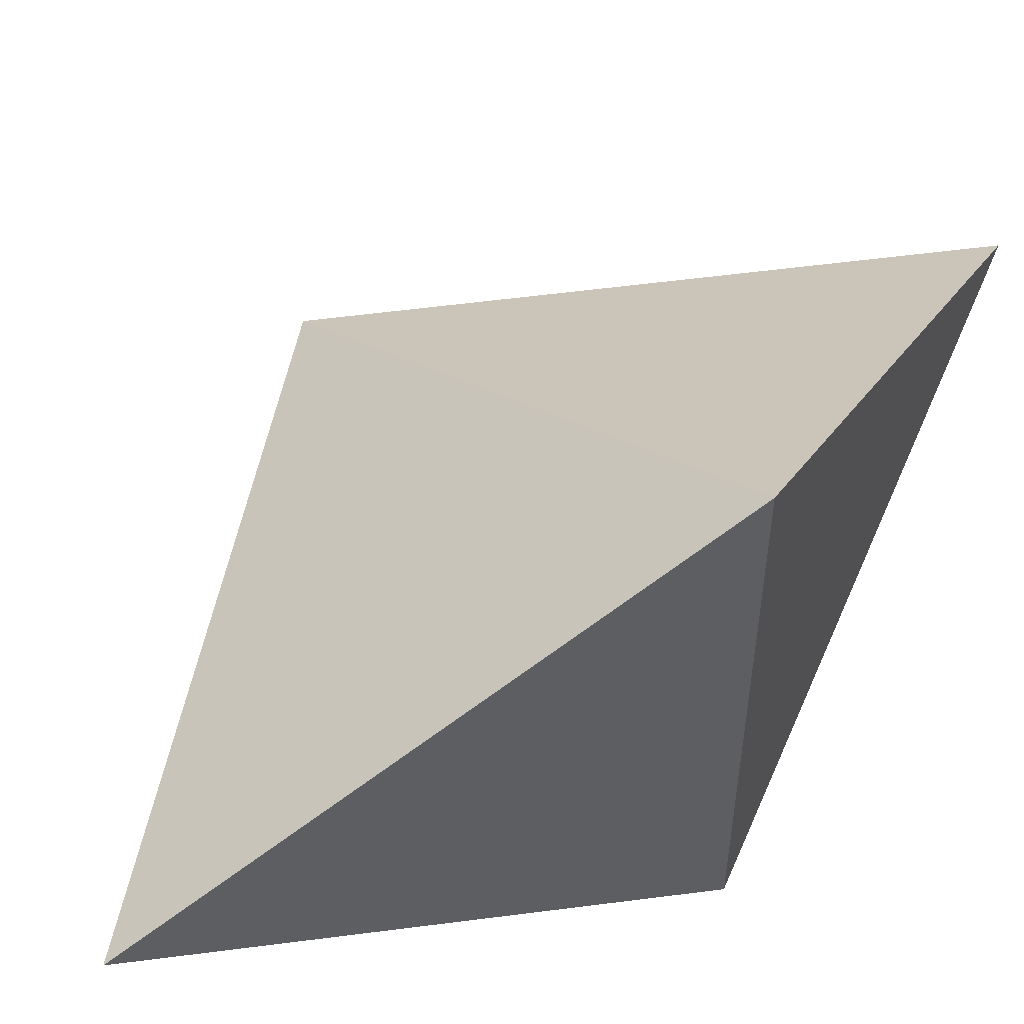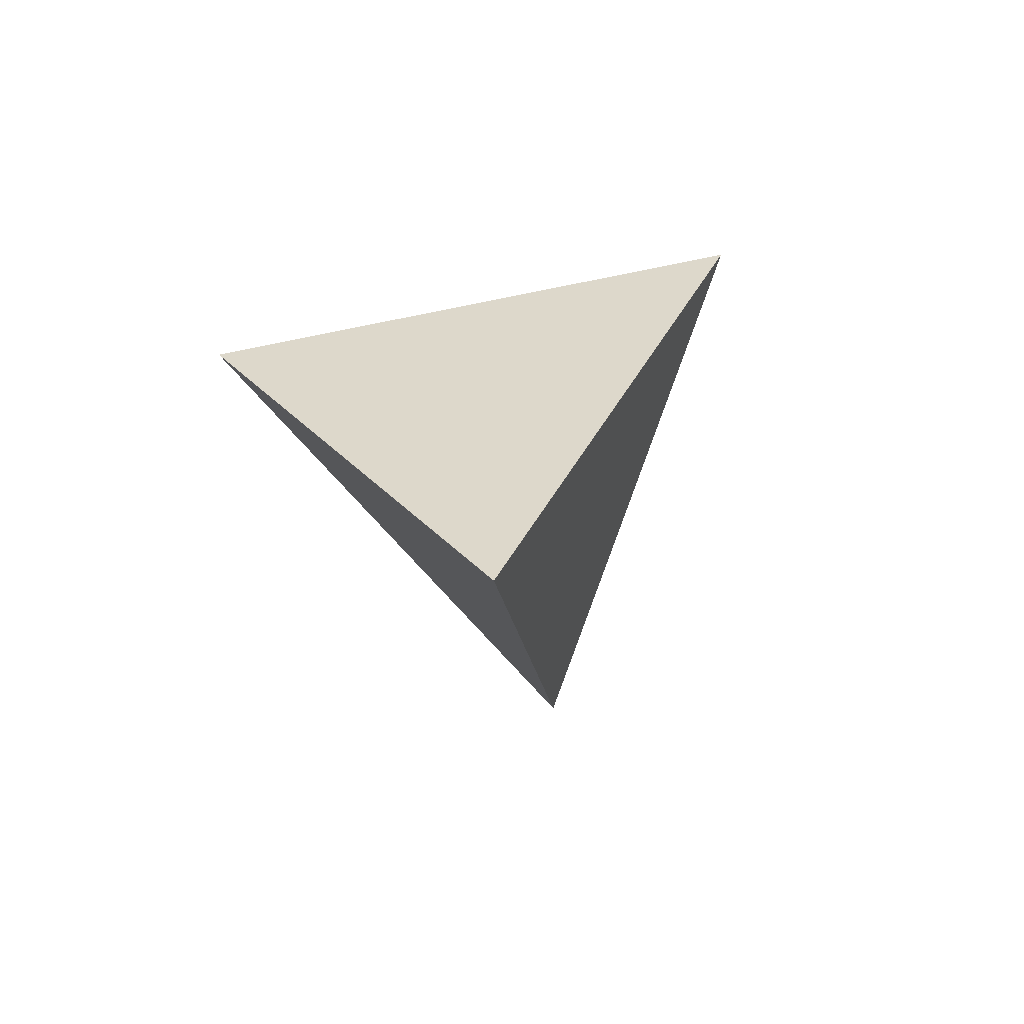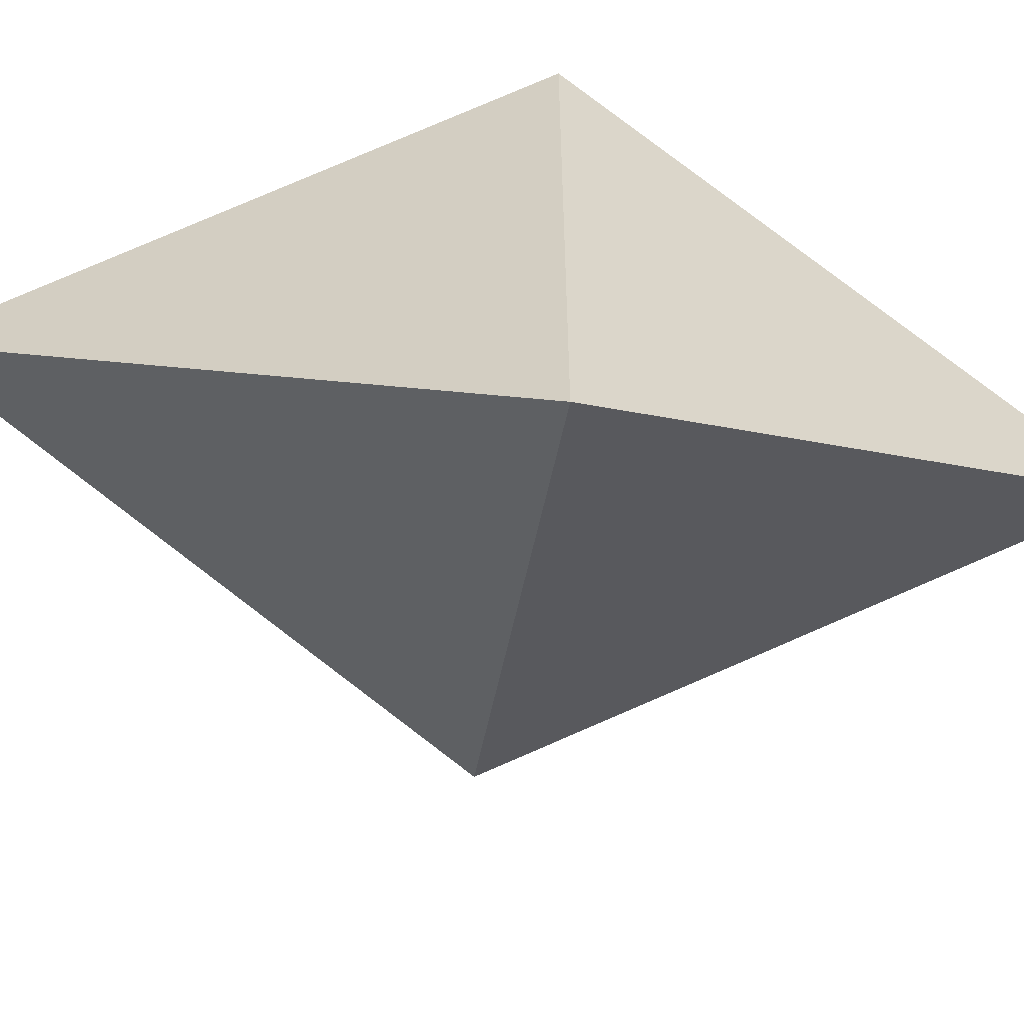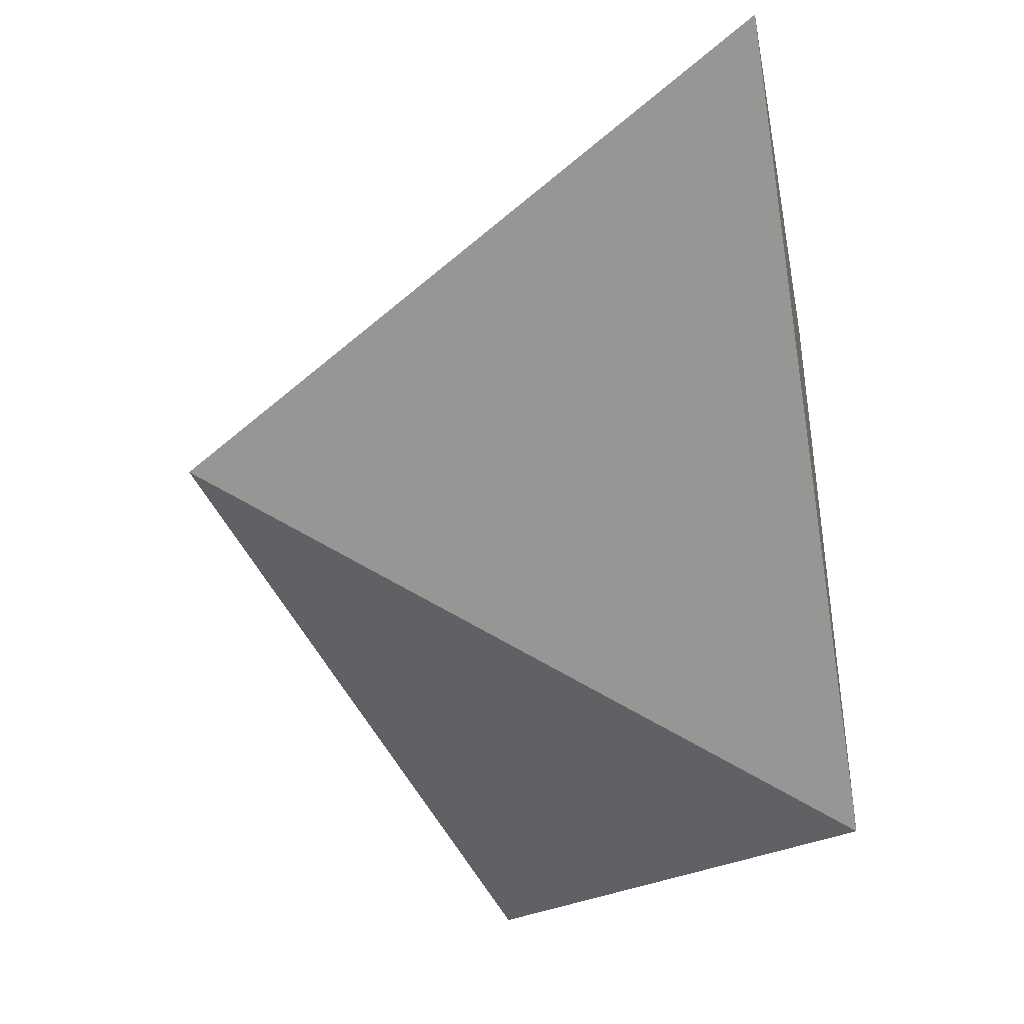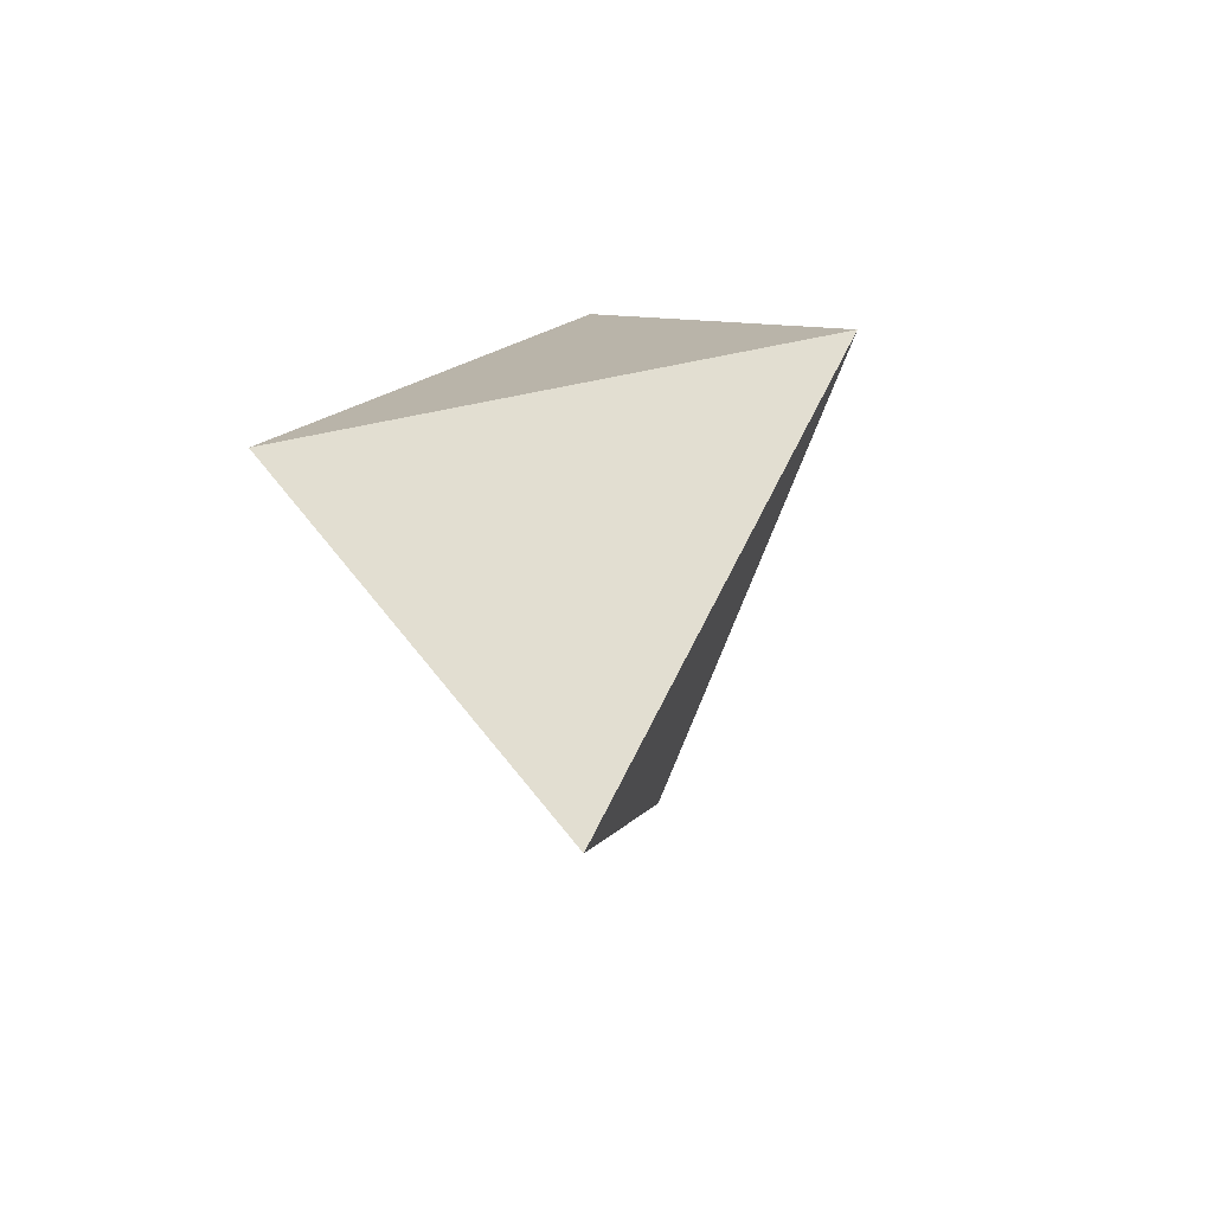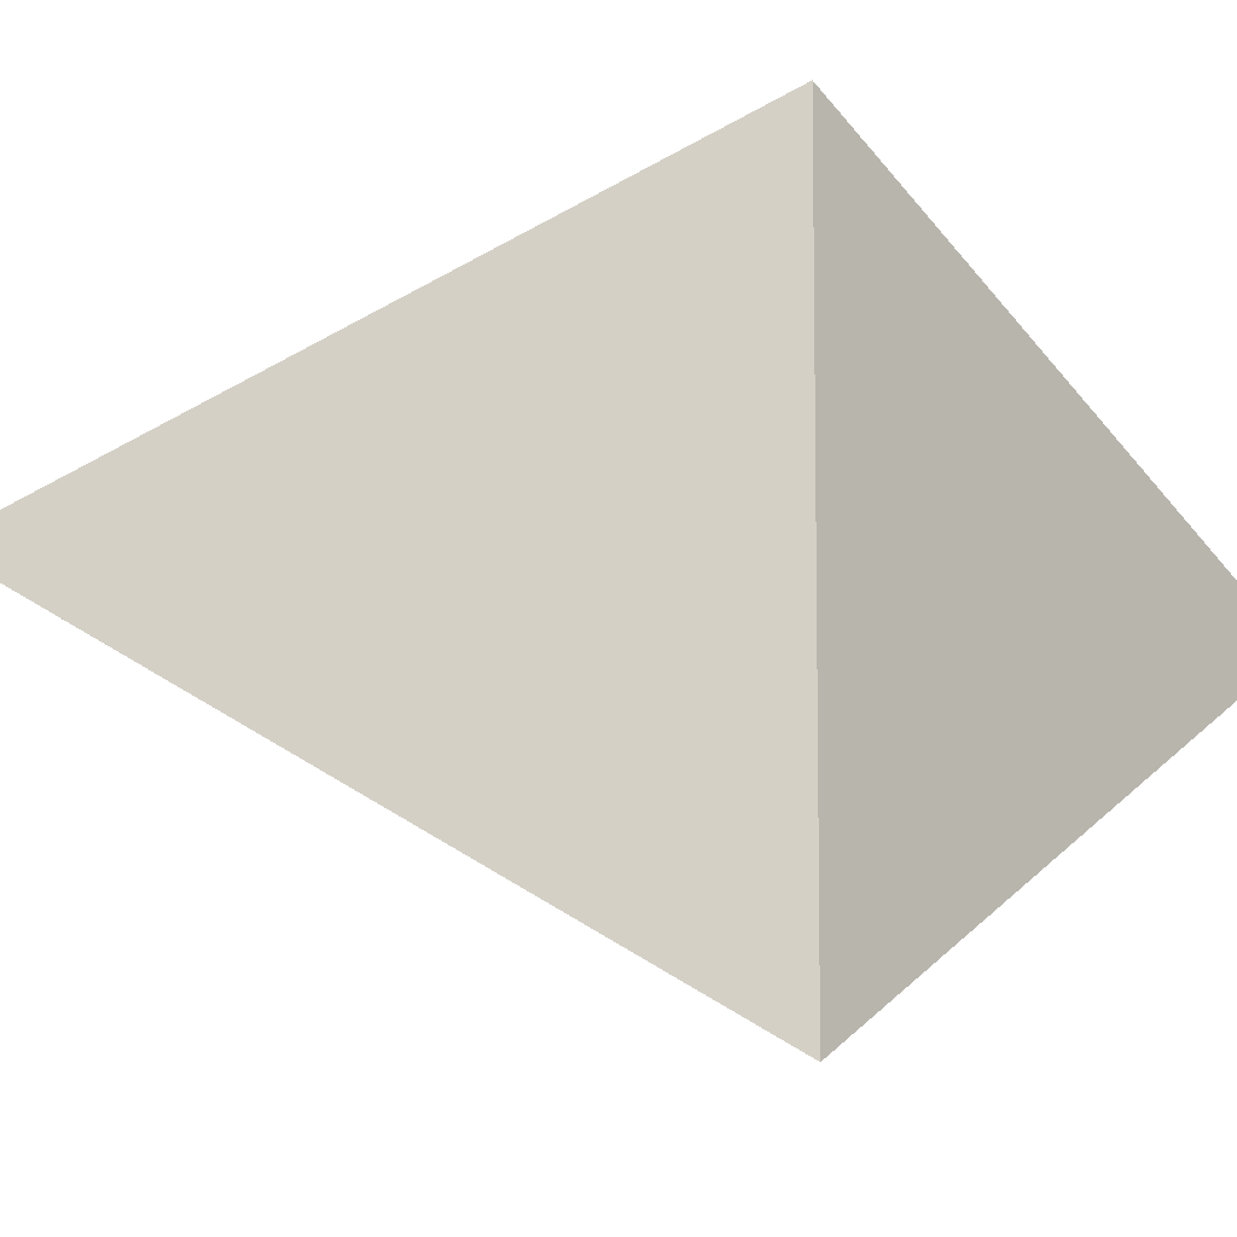
<metadata>
{"format":"obj","ext":"obj","renderer":"f3d","projection":"perspective","resolution":1024,"background":"white","views":[{"elev":56.5,"azim":-133.2,"up":"+Z"},{"elev":-72.7,"azim":-78.6,"up":"+Y"},{"elev":-60.3,"azim":-97.9,"up":"+Z"},{"elev":-48.4,"azim":169.8,"up":"+Z"},{"elev":-56.0,"azim":-77.6,"up":"+Y"},{"elev":-8.6,"azim":-116.5,"up":"+Z"}]}
</metadata>
<code>
o Solid
v 0.004516 1.01 -0.001975
v -0.4714 -0.3333 -0.8165
v -0.4714 -0.3333 0.8165
v 0.004516 -1.657 -0.001975
v 0.9428 -0.3333 0
f 1 2 3
f 1 5 2
f 1 3 5
f 4 2 5
f 4 3 2
f 4 5 3

</code>
